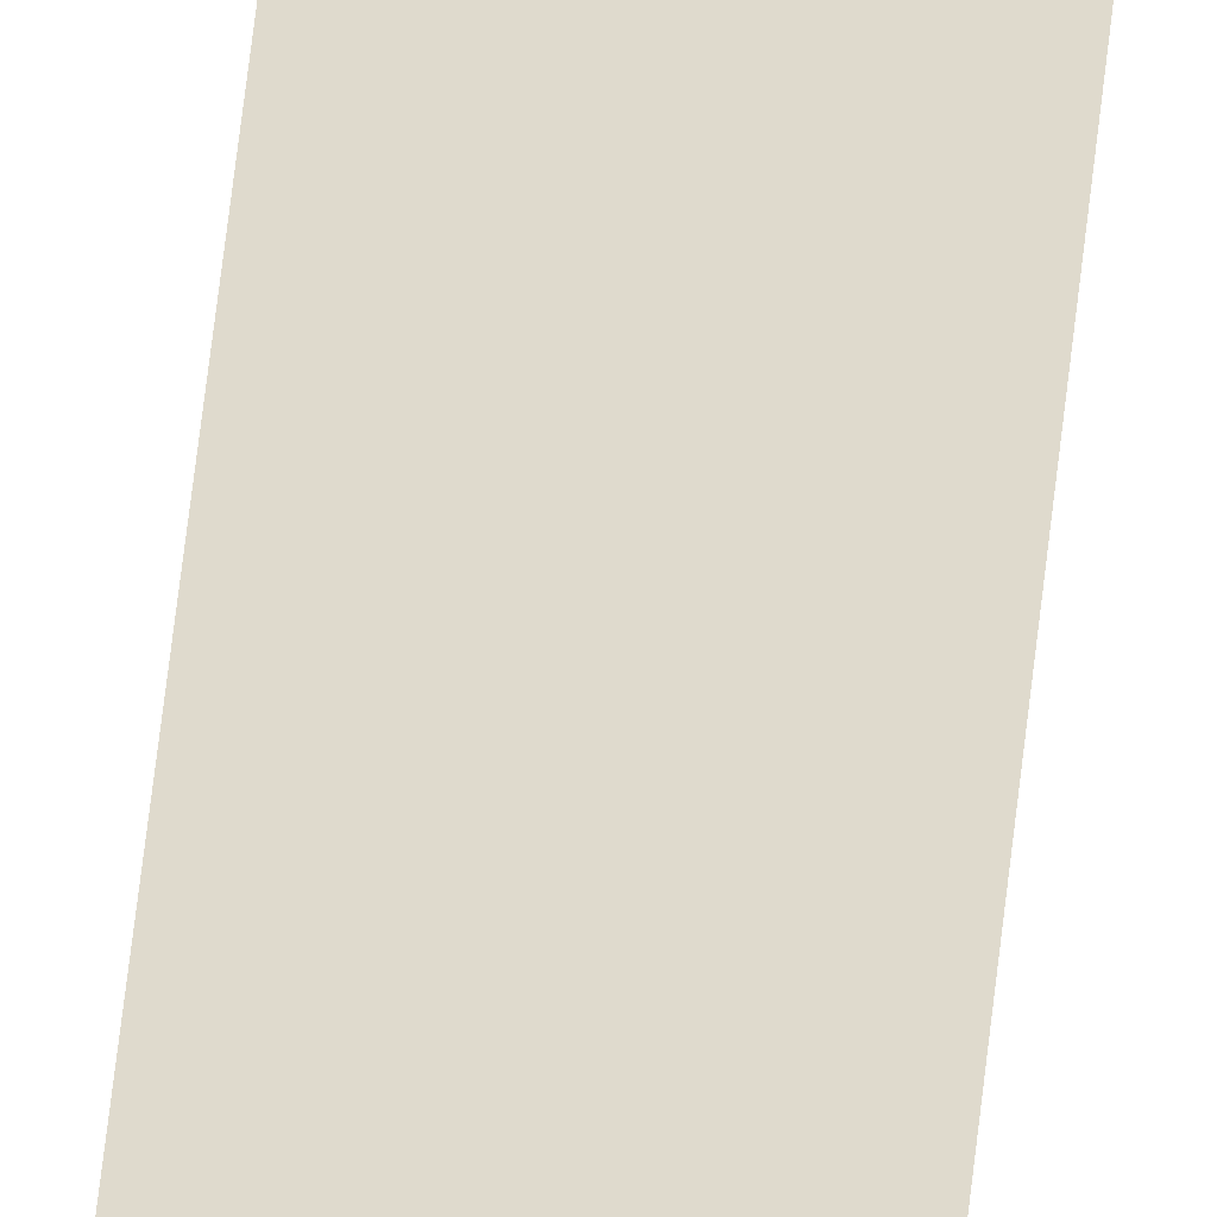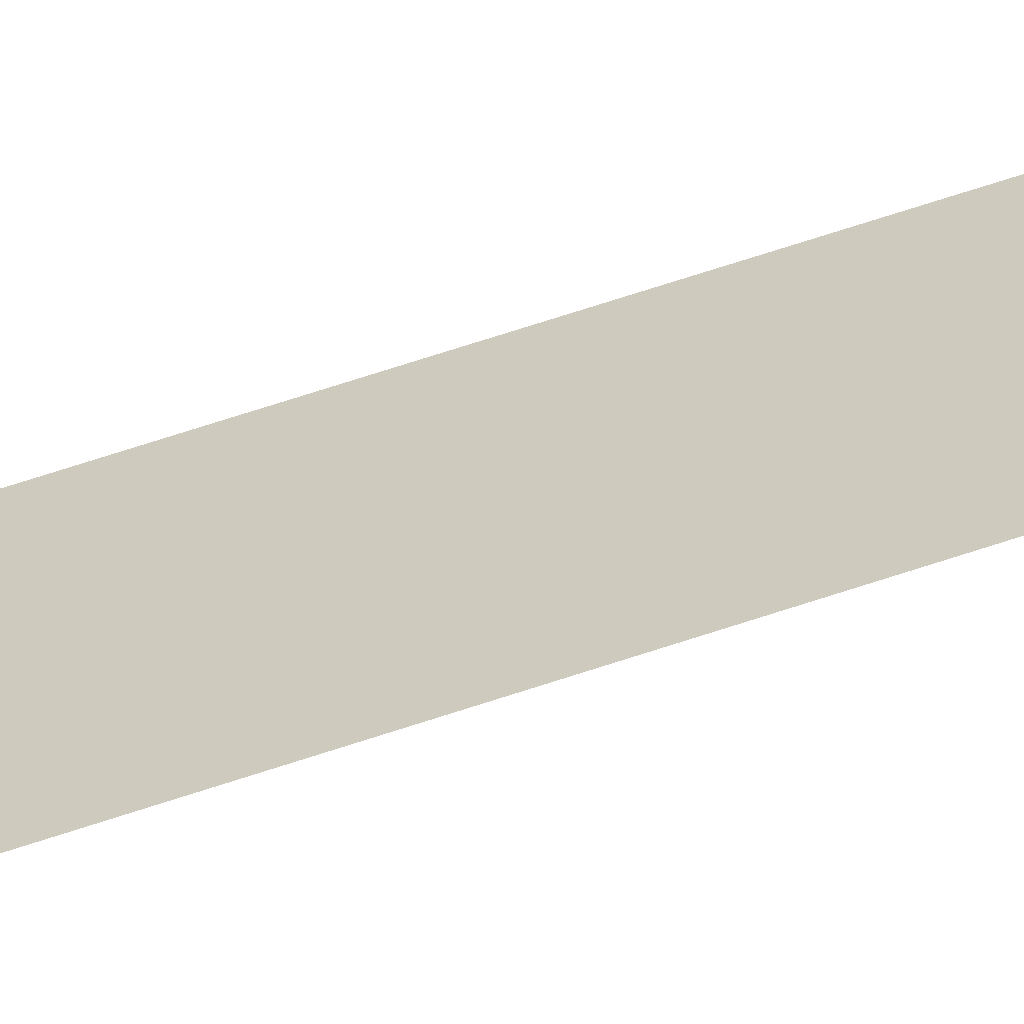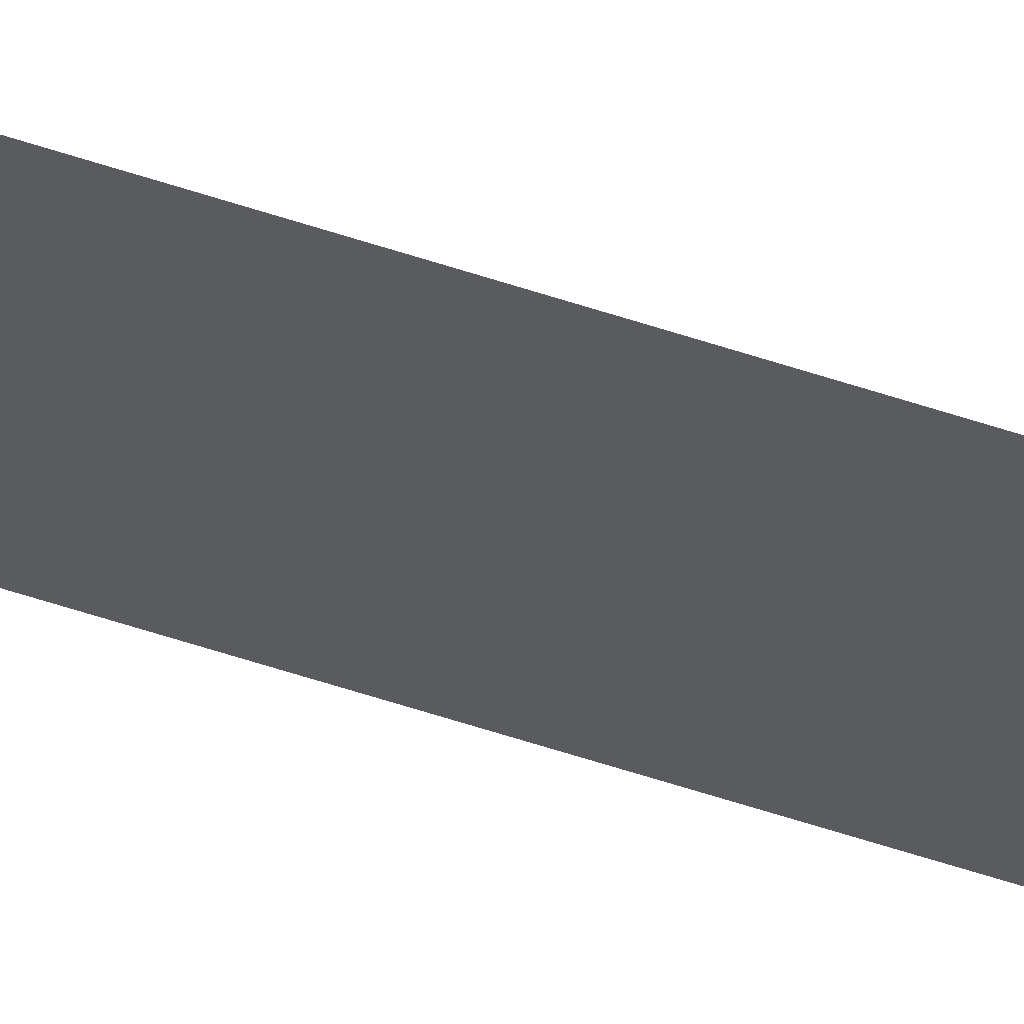
<metadata>
{"format":"obj","ext":"obj","renderer":"f3d","projection":"perspective","resolution":1024,"background":"white","views":[{"elev":32.6,"azim":3.9,"up":"+Y"},{"elev":23.2,"azim":-128.1,"up":"+Y"},{"elev":-33.4,"azim":-118.0,"up":"+Y"}]}
</metadata>
<code>
o wall_obb.044_Mesh.049
v -45.01 4.508 -167.2
v -45.01 4.508 -136.6
v -45.01 4.508 -140
v -45.01 4.508 -143.4
v -45.01 4.508 -146.8
v -45.01 4.508 -150.2
v -45.01 4.508 -153.6
v -45.01 4.508 -157
v -45.01 4.508 -160.4
v -45.01 4.508 -163.8
v -45.51 4.508 -136.6
v -45.51 4.508 -140
v -45.51 4.508 -143.4
v -45.51 4.508 -146.8
v -45.51 4.508 -150.2
v -45.51 4.508 -153.6
v -45.51 4.508 -157
v -45.51 4.508 -160.4
v -45.51 4.508 -163.8
v -45.51 4.508 -167.2
f 2 3 4 5 6 7 8 9 10 1 20 19 18 17 16 15 14 13 12 11

</code>
